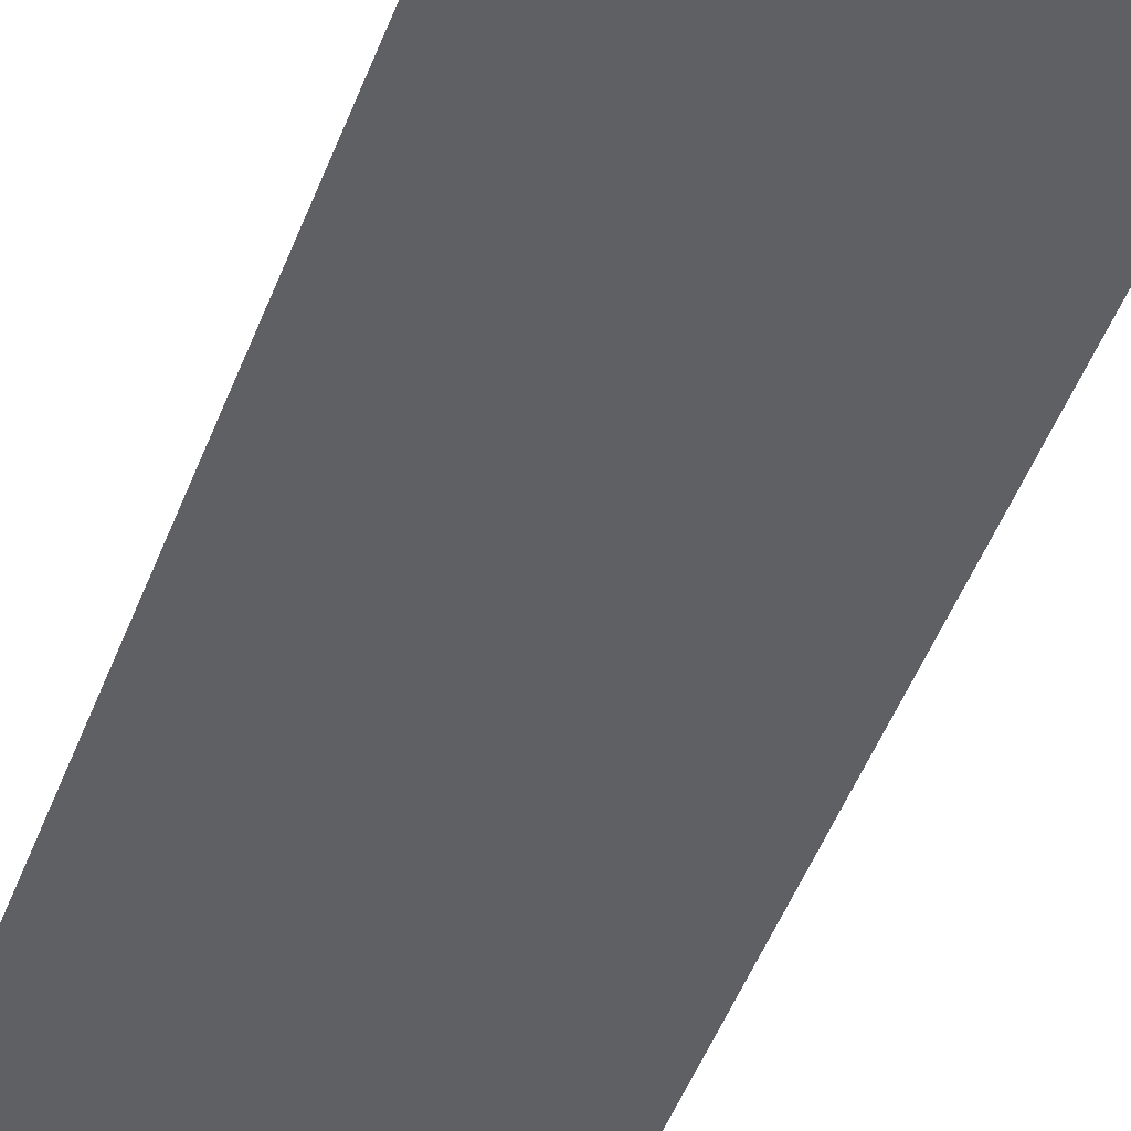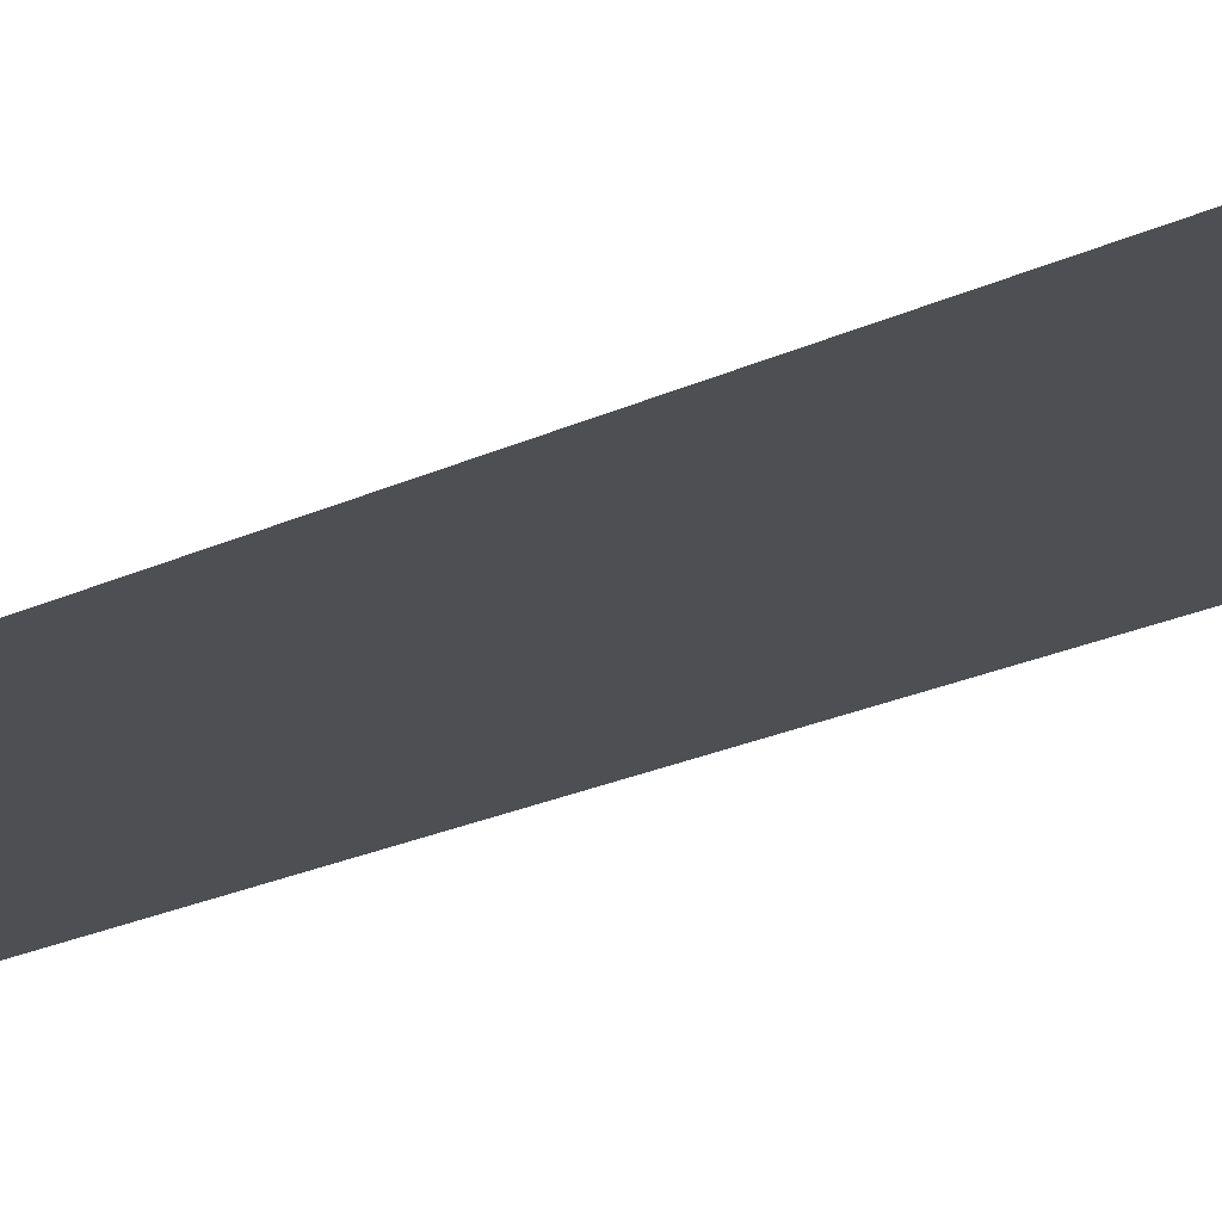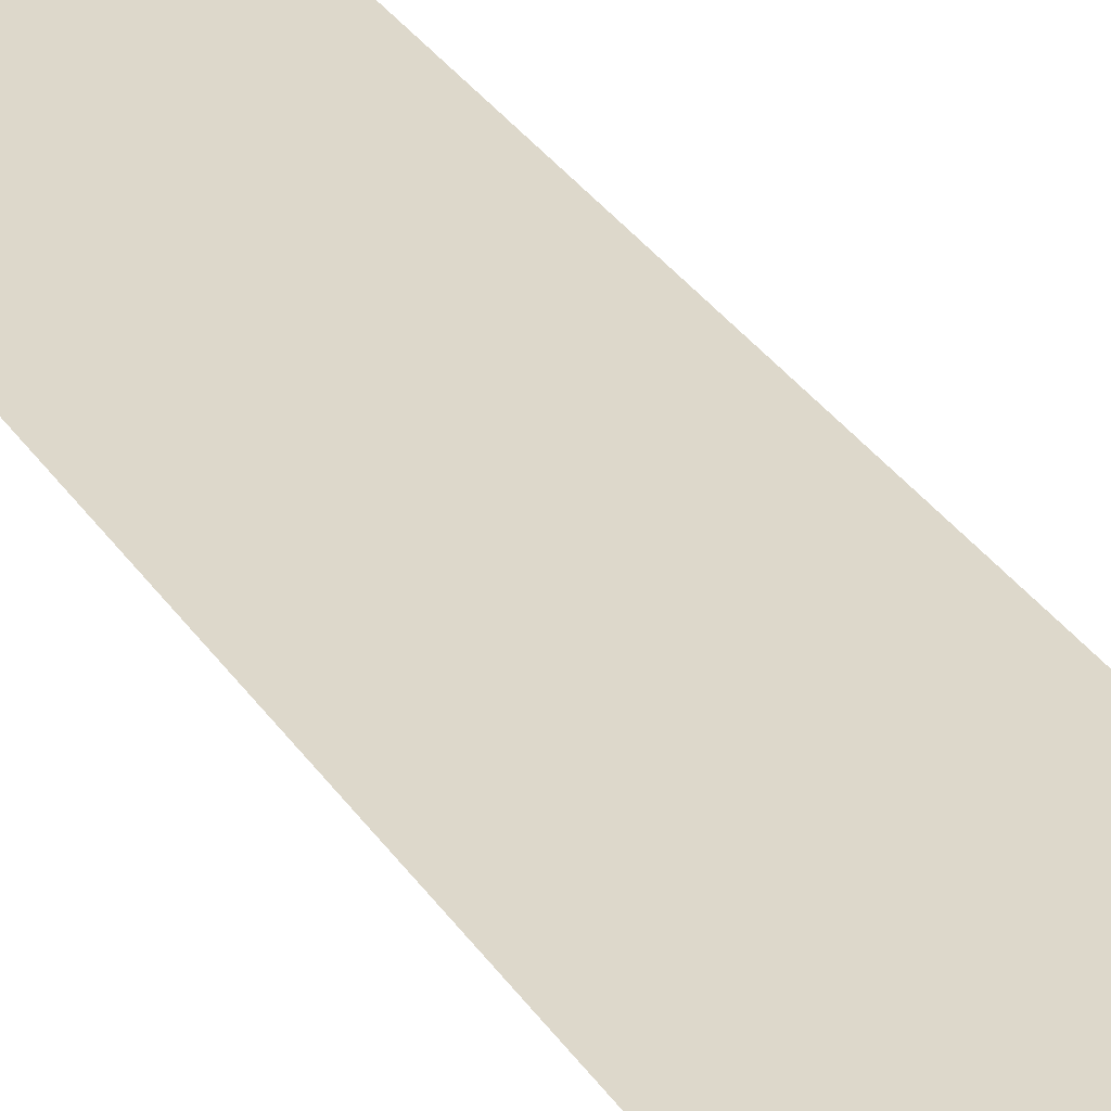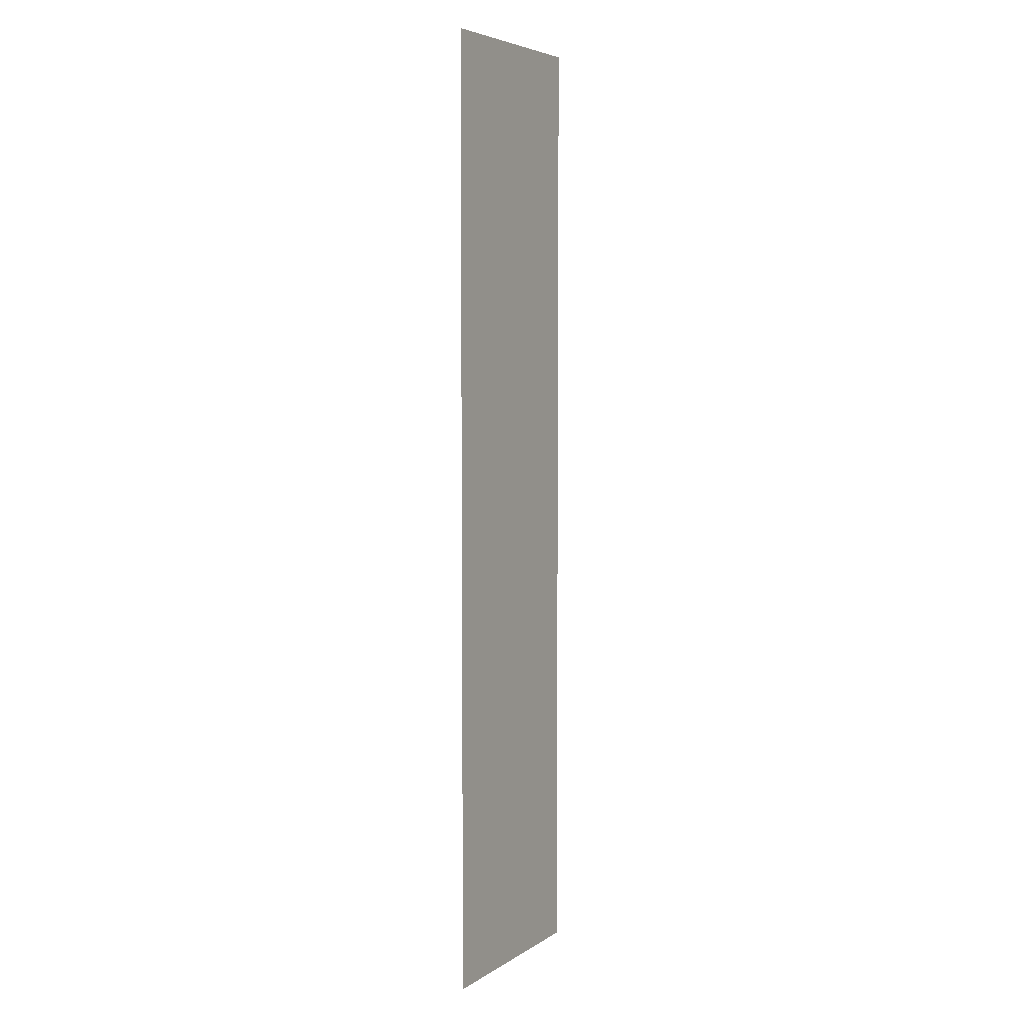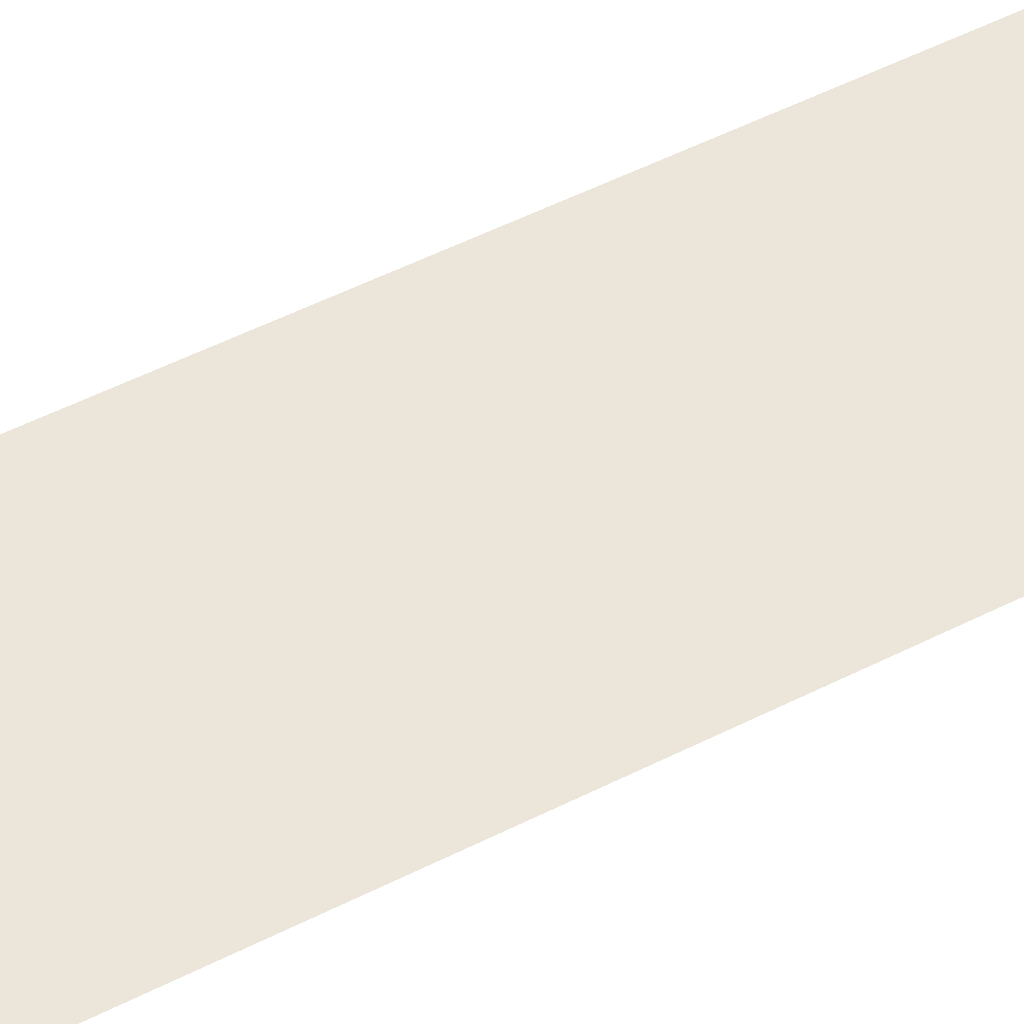
<metadata>
{"format":"obj","ext":"obj","renderer":"f3d","projection":"perspective","resolution":1024,"background":"white","views":[{"elev":-43.0,"azim":-18.6,"up":"+Z"},{"elev":-17.9,"azim":-44.5,"up":"+Z"},{"elev":31.3,"azim":152.6,"up":"+Z"},{"elev":5.2,"azim":-61.0,"up":"+Y"},{"elev":47.8,"azim":-120.3,"up":"+Z"}]}
</metadata>
<code>
g default
v -1.111 10.18 -0.03478
v 1.073 10.18 -0.03478
v -1.111 0.002319 -0.03478
v 1.073 0.002319 -0.03478
v 1.073 6.486 -0.03478
v -1.111 6.486 -0.03478
v 1.073 3.223 -0.03478
v -1.111 3.223 -0.03478
v 1.073 1.569 -0.03478
v -1.111 1.569 -0.03478
v 1.073 5.004 -0.03478
v -1.111 5.004 -0.03478
g polySurface3 polySurface1
f 6 1 2 5
f 6 5 11 12
f 8 7 9 10
f 10 9 4 3
f 12 11 7 8

</code>
